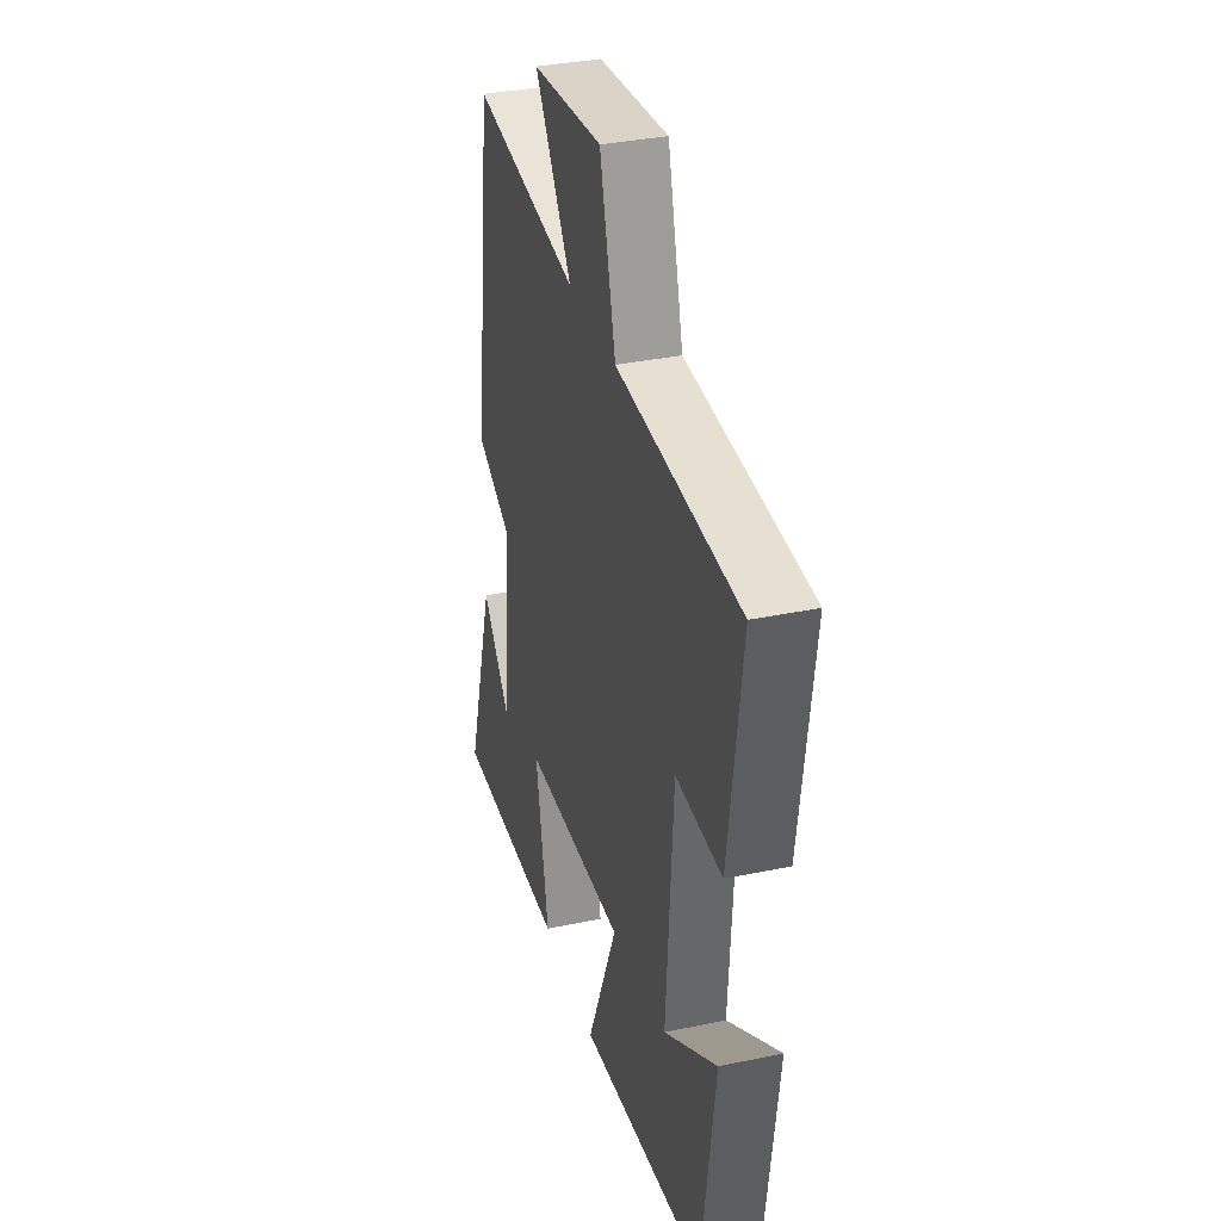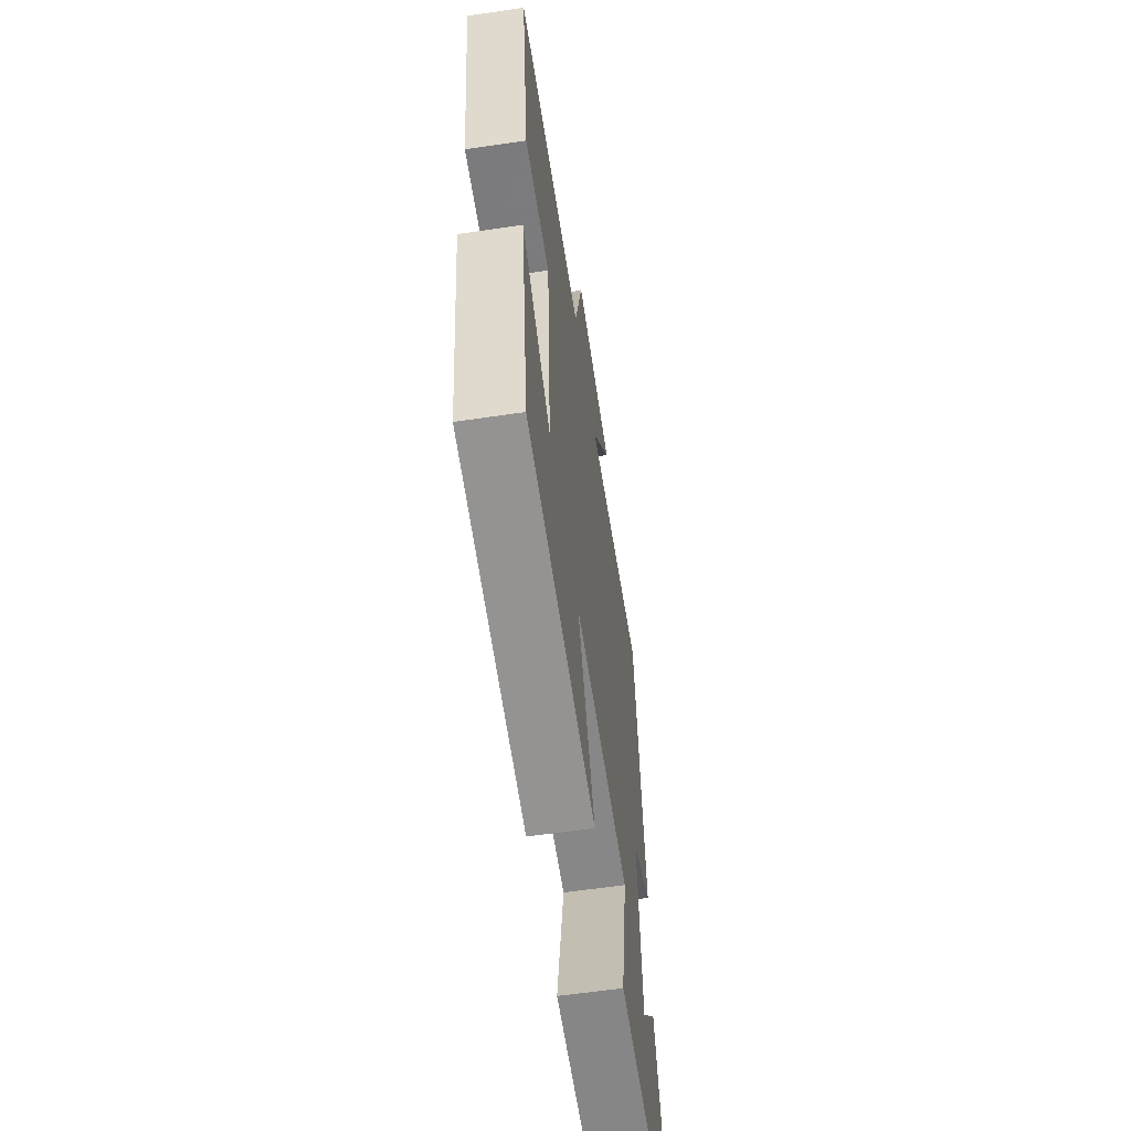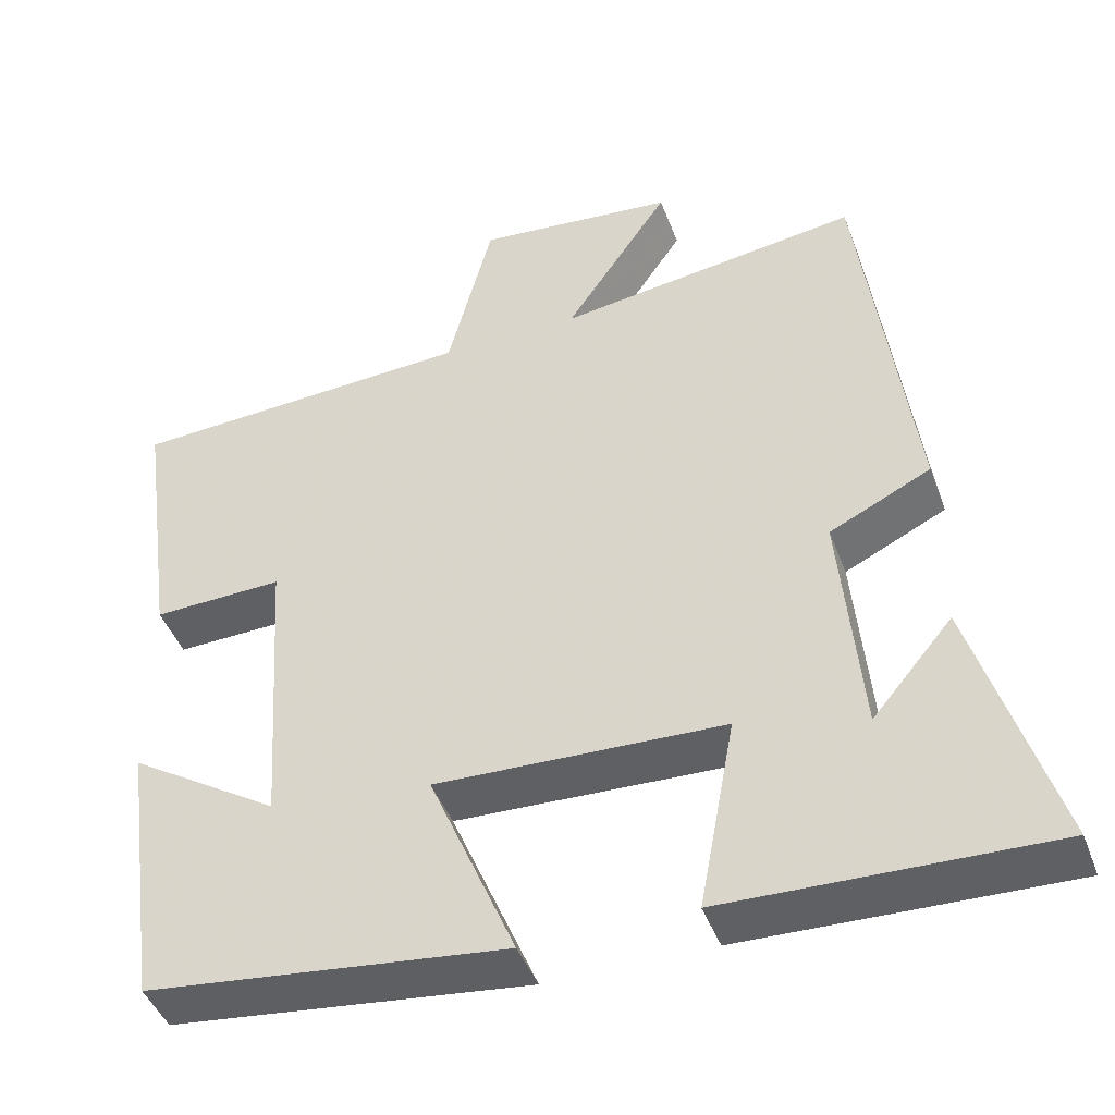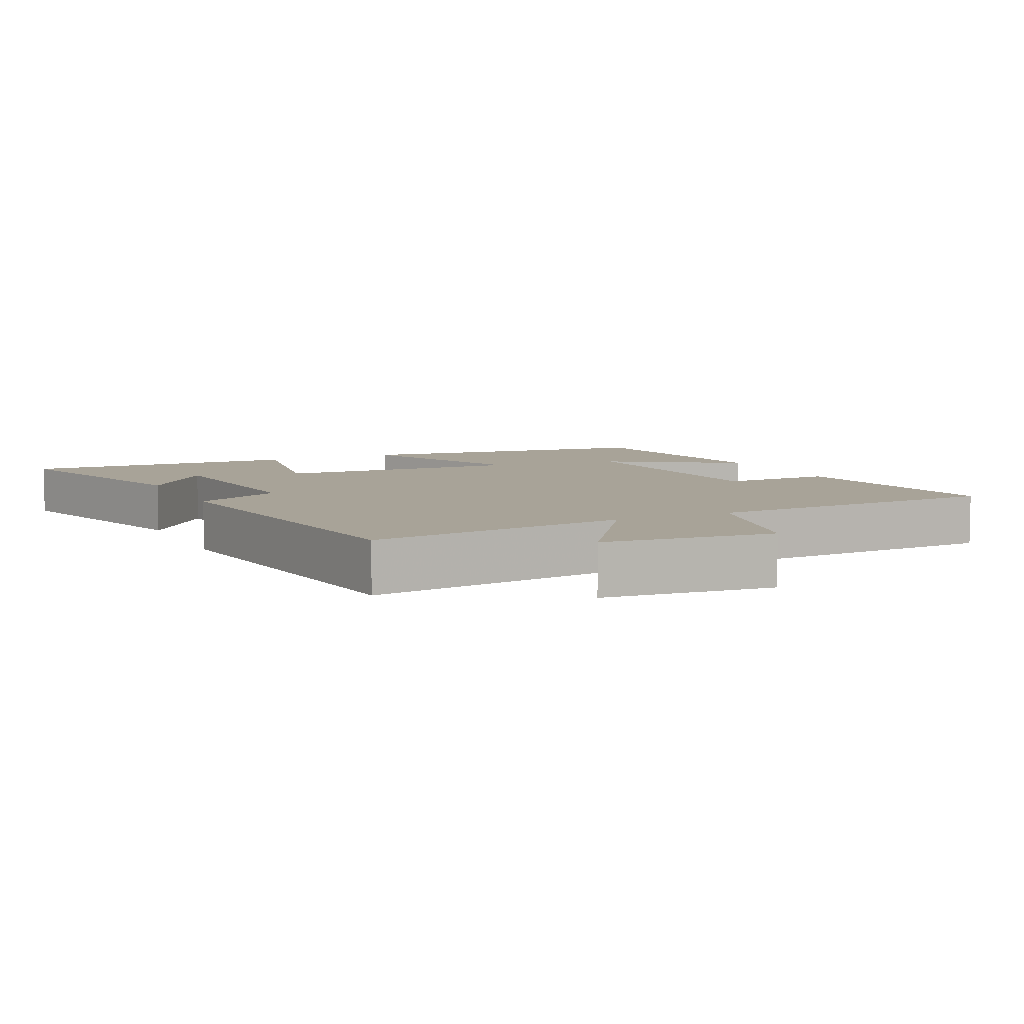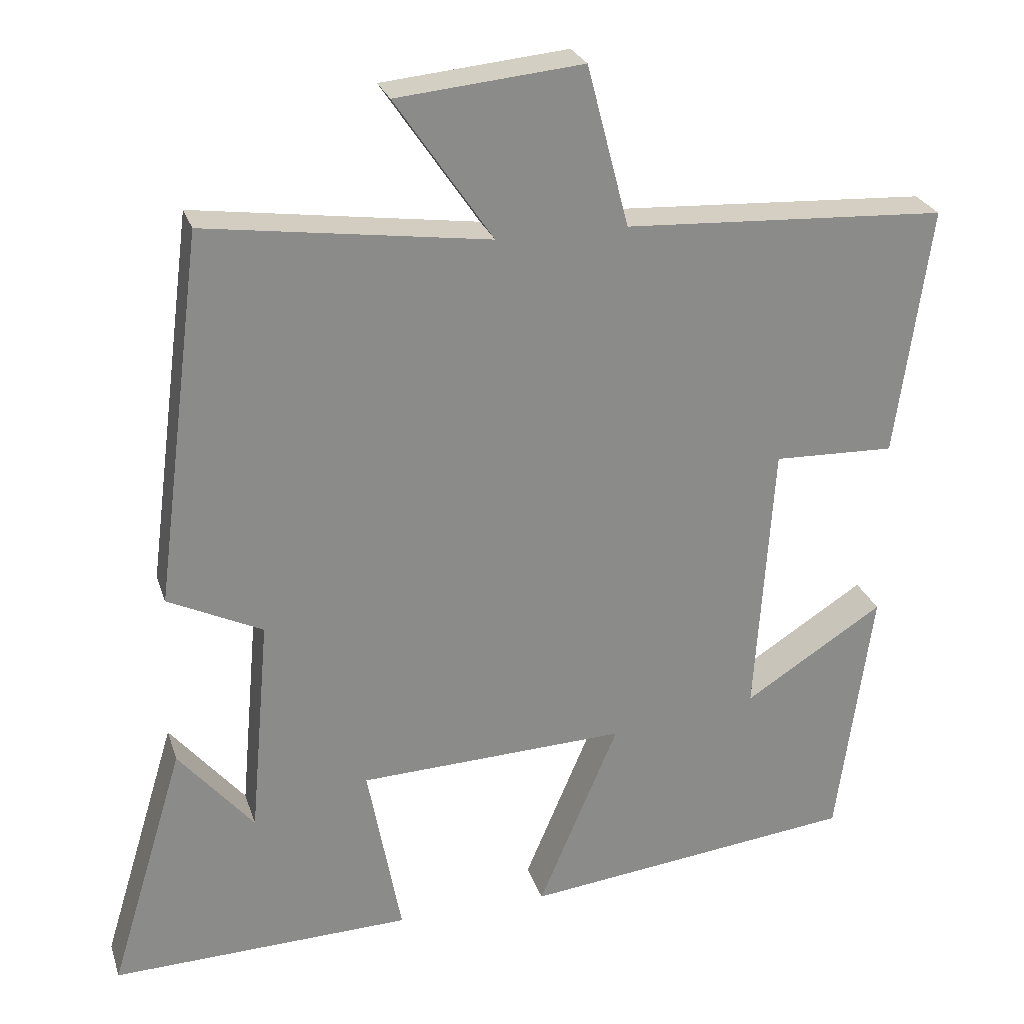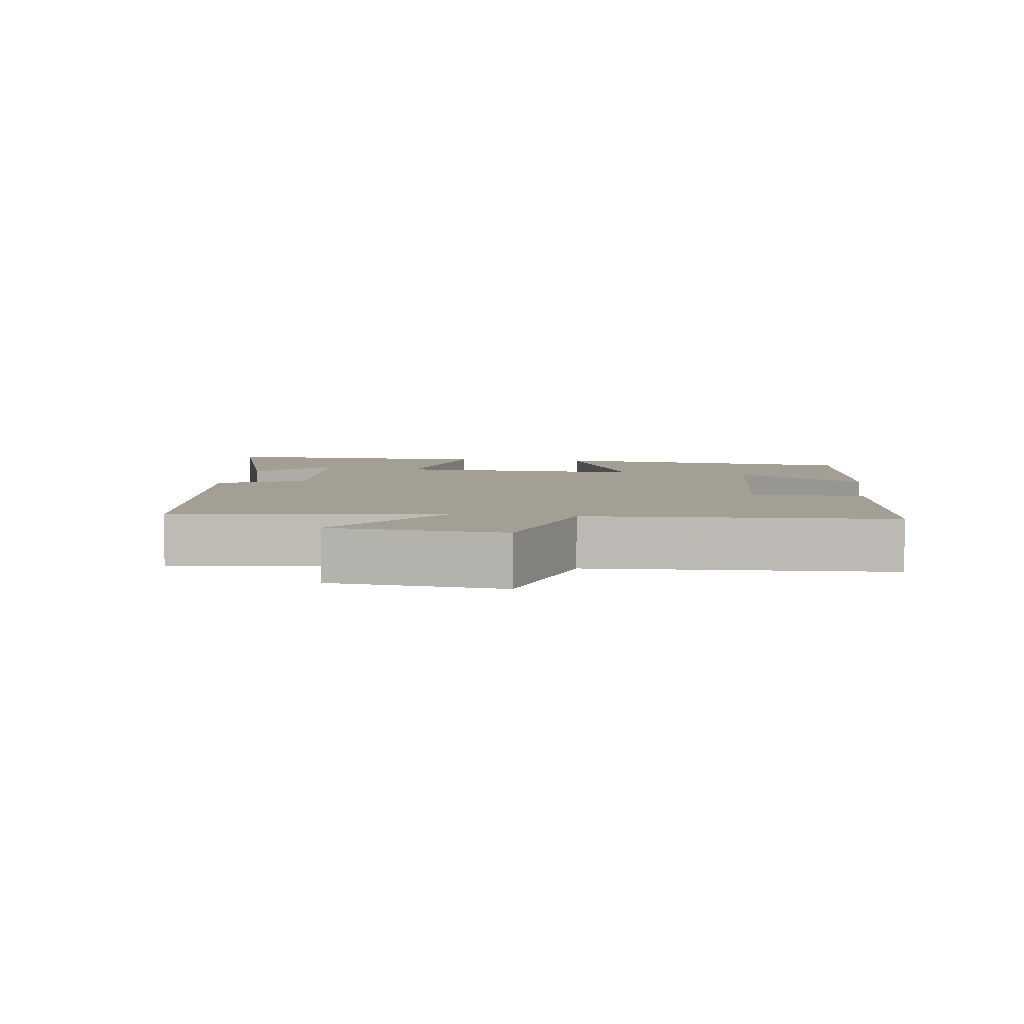
<metadata>
{"format":"obj","ext":"obj","renderer":"f3d","projection":"perspective","resolution":1024,"background":"white","views":[{"elev":34.5,"azim":74.3,"up":"+Z"},{"elev":-60.3,"azim":98.6,"up":"+Z"},{"elev":-44.5,"azim":-160.1,"up":"+Z"},{"elev":6.9,"azim":-25.4,"up":"+Y"},{"elev":26.0,"azim":-16.2,"up":"+Z"},{"elev":5.6,"azim":7.9,"up":"+Y"}]}
</metadata>
<code>
v -0.436 0.07 0.552
v -0.059 0.07 0.5
v -0.189 0.07 0.691
v 0.059 0.07 0.715
v 0.115 0.07 0.5
v 0.546 0.07 0.477
v 0.5 0.07 0.143
v 0.338 0.07 0.148
v 0.314 0.07 -0.222
v 0.5 0.07 -0.103
v 0.453 0.07 -0.448
v 0.007 0.07 -0.5
v 0.114 0.07 -0.246
v -0.244 0.07 -0.26
v -0.199 0.07 -0.5
v -0.6 0.07 -0.512
v -0.5 0.07 -0.181
v -0.4 0.07 -0.3
v -0.374 0.07 -0.006
v -0.5 0.07 0.055
v -0.436 0 0.552
v -0.059 0 0.5
v -0.189 0 0.691
v 0.059 0 0.715
v 0.115 0 0.5
v 0.546 0 0.477
v 0.5 0 0.143
v 0.338 0 0.148
v 0.314 0 -0.222
v 0.5 0 -0.103
v 0.453 0 -0.448
v 0.007 0 -0.5
v 0.114 0 -0.246
v -0.244 0 -0.26
v -0.199 0 -0.5
v -0.6 0 -0.512
v -0.5 0 -0.181
v -0.4 0 -0.3
v -0.374 0 -0.006
v -0.5 0 0.055
f 19 20 1 2
f 18 19 2
f 16 17 18
f 14 15 16 18
f 14 18 2
f 13 14 2
f 11 12 13
f 9 10 11
f 9 11 13
f 8 9 13 2
f 5 6 7 8
f 2 3 4 5
f 2 5 8
f 22 21 40 39
f 22 39 38
f 38 37 36
f 38 36 35 34
f 22 38 34
f 22 34 33
f 33 32 31
f 31 30 29
f 33 31 29
f 22 33 29 28
f 28 27 26 25
f 25 24 23 22
f 28 25 22
f 1 21 22 2
f 2 22 23 3
f 3 23 24 4
f 4 24 25 5
f 5 25 26 6
f 6 26 27 7
f 7 27 28 8
f 8 28 29 9
f 9 29 30 10
f 10 30 31 11
f 11 31 32 12
f 12 32 33 13
f 13 33 34 14
f 14 34 35 15
f 15 35 36 16
f 16 36 37 17
f 17 37 38 18
f 18 38 39 19
f 19 39 40 20
f 20 40 21 1

</code>
